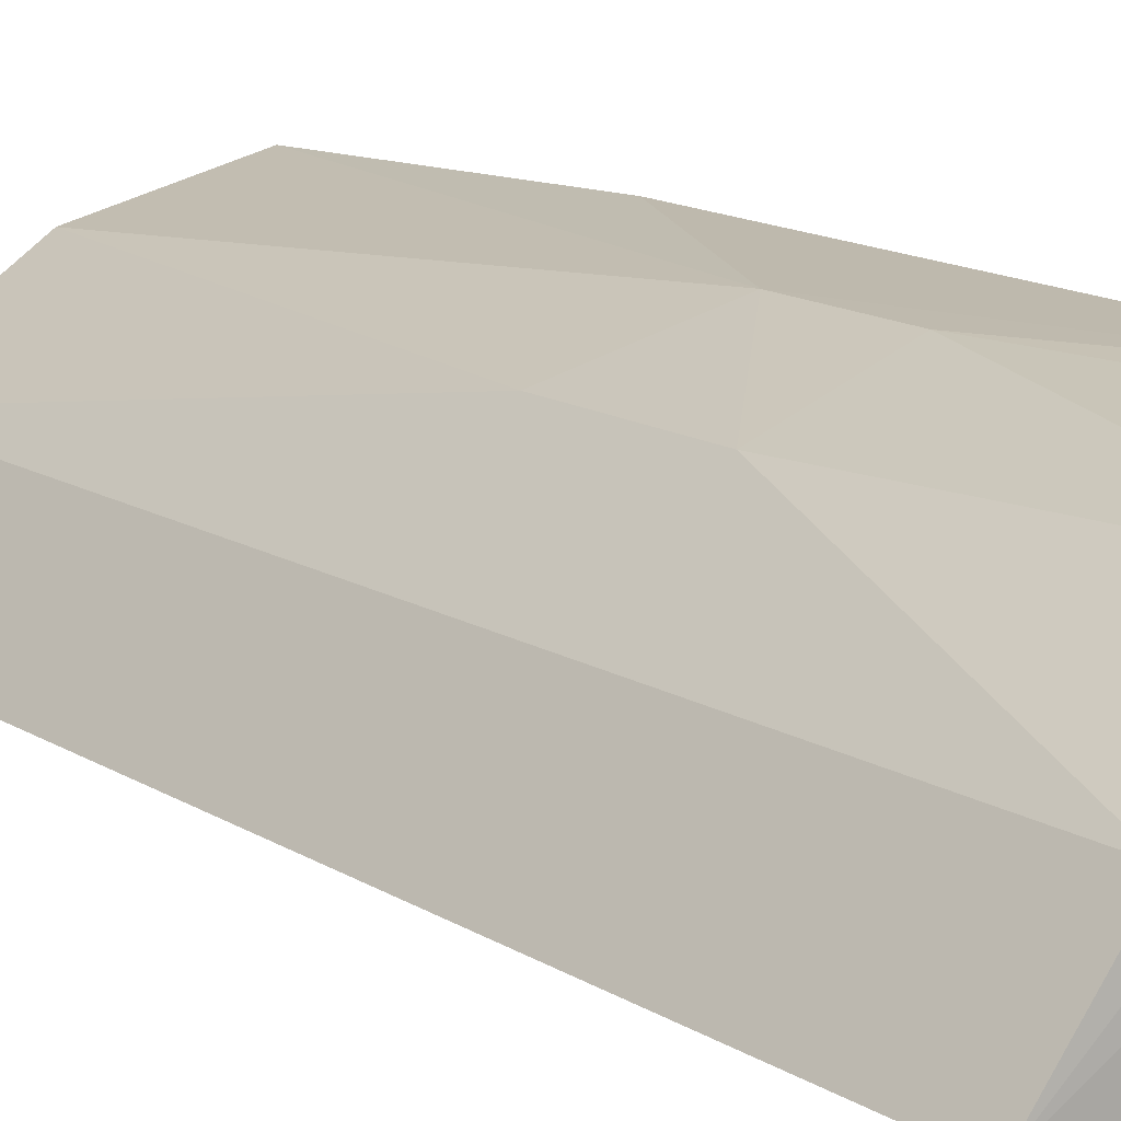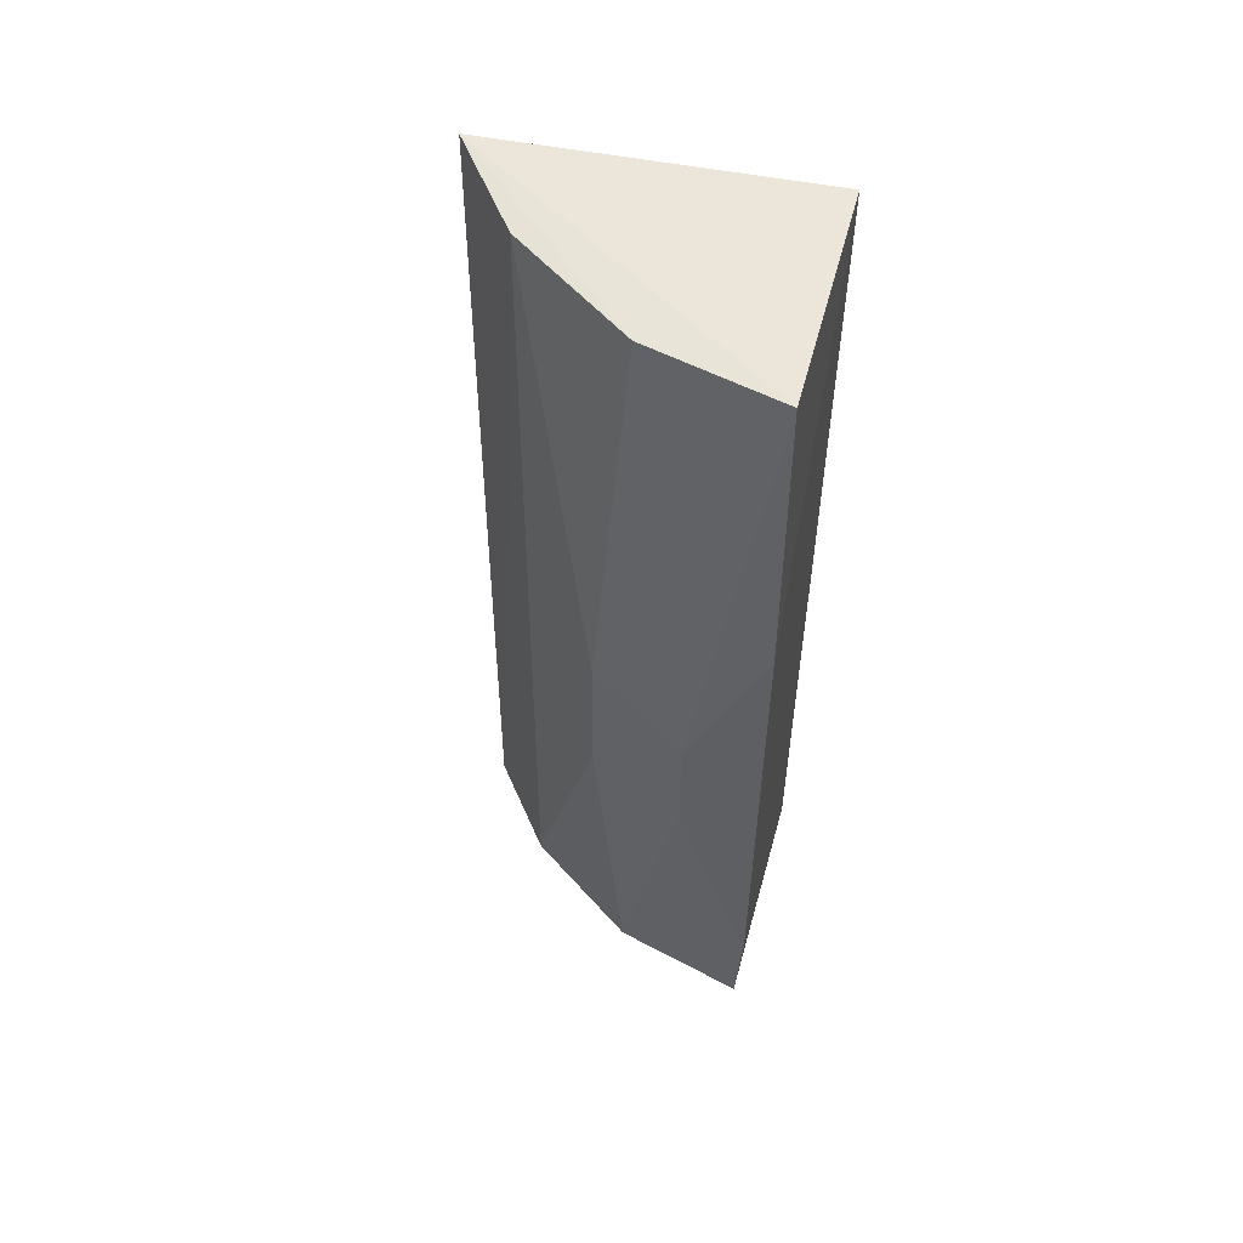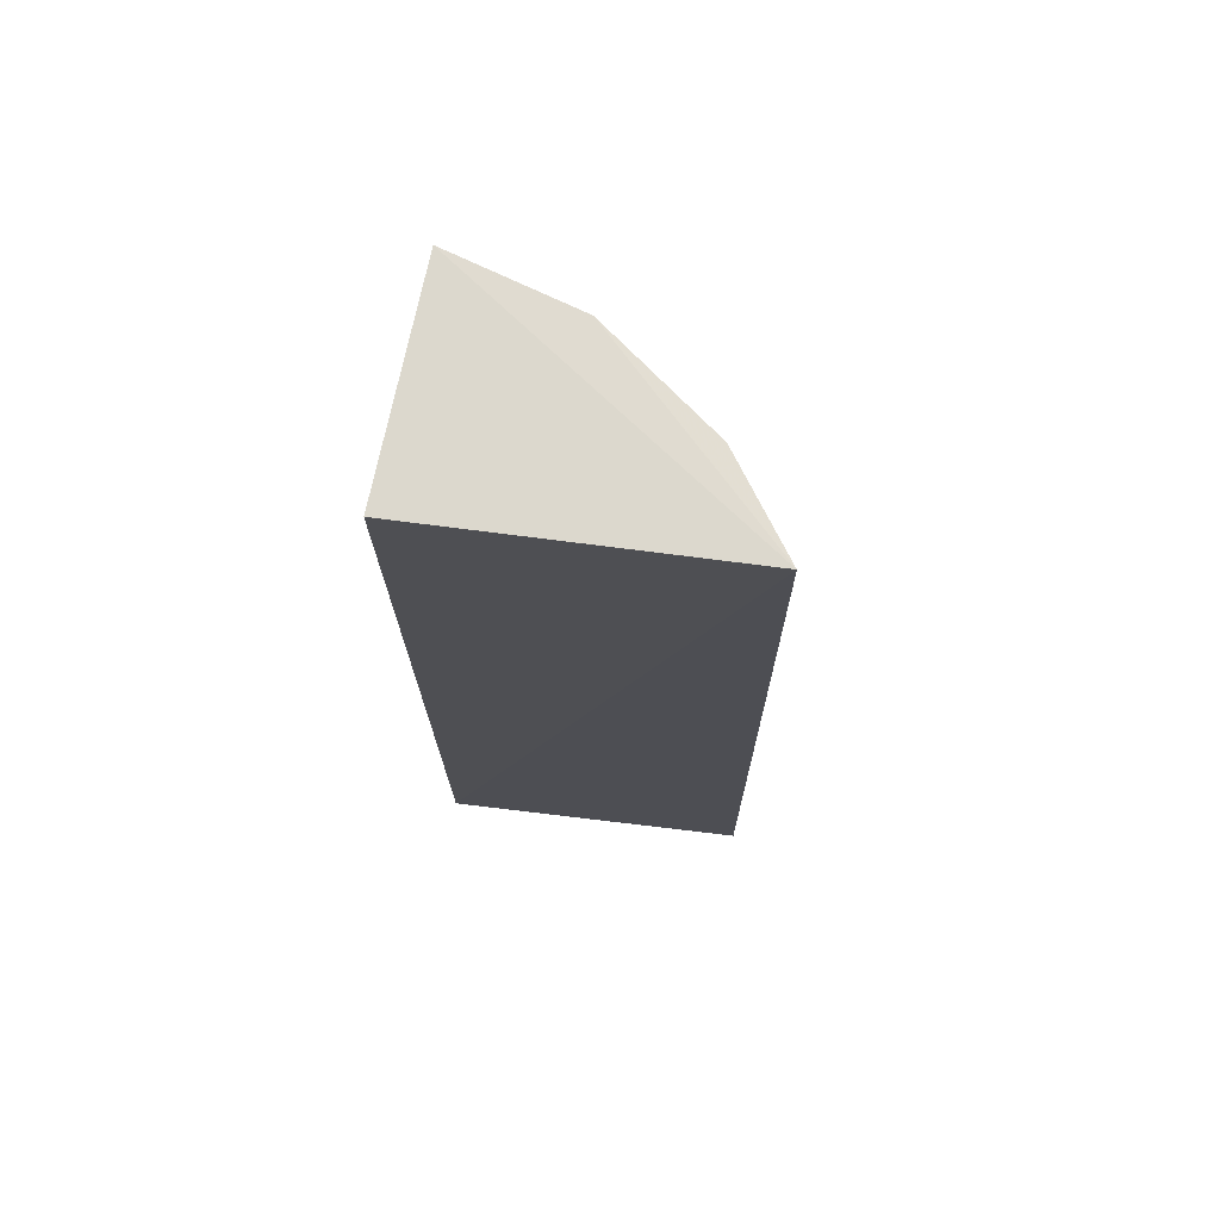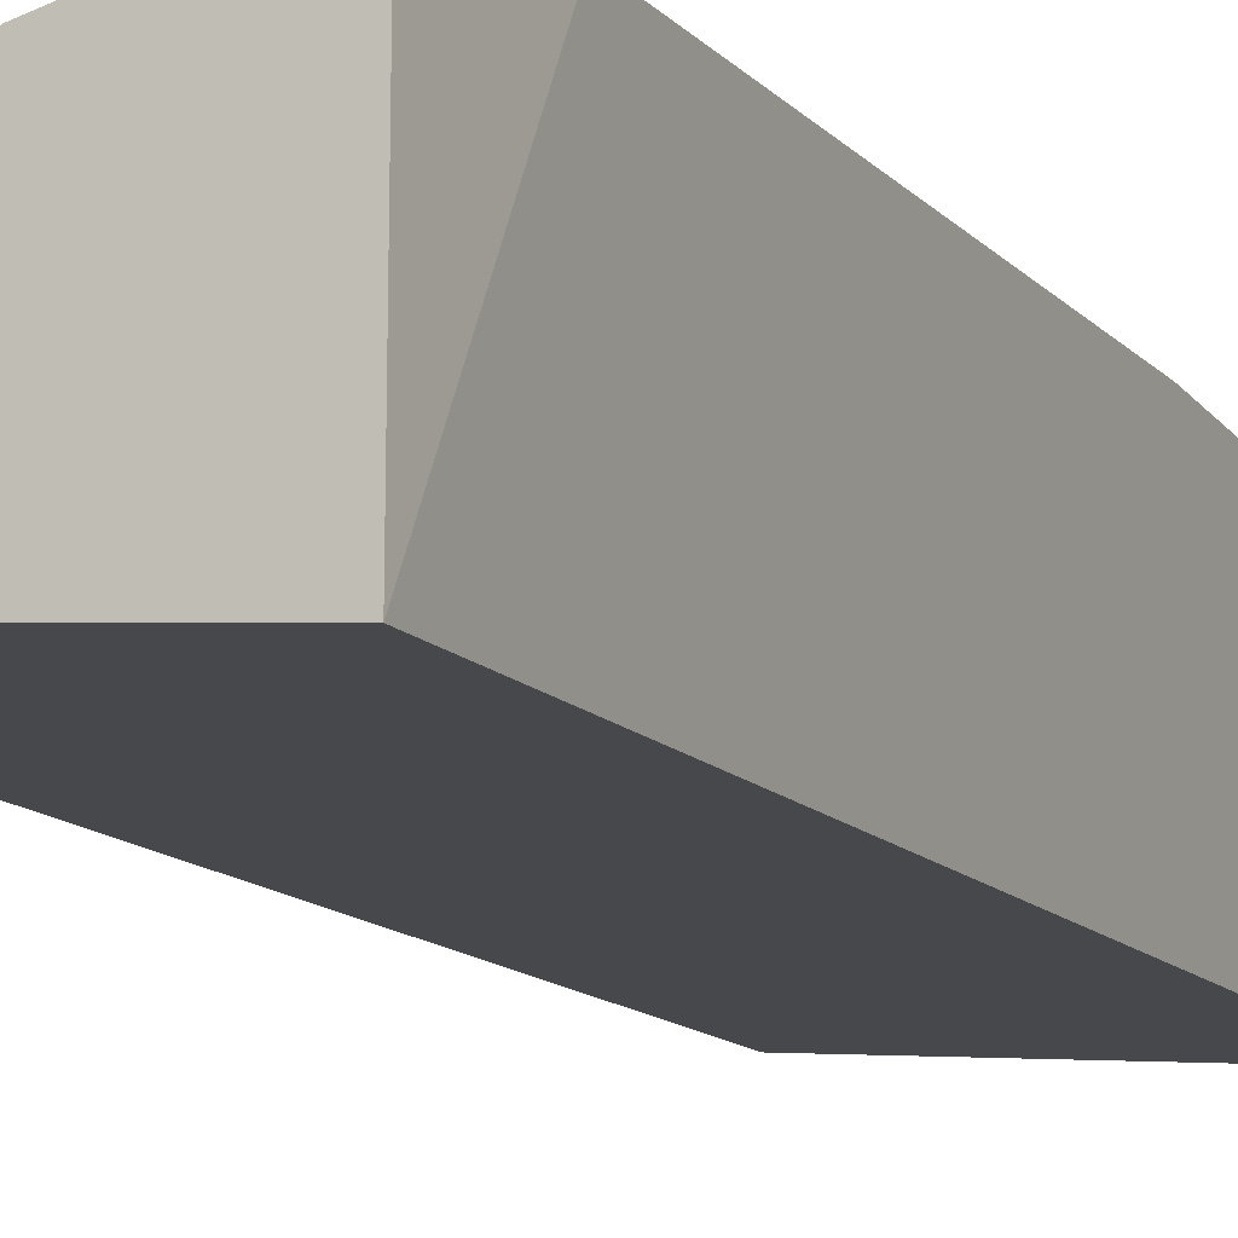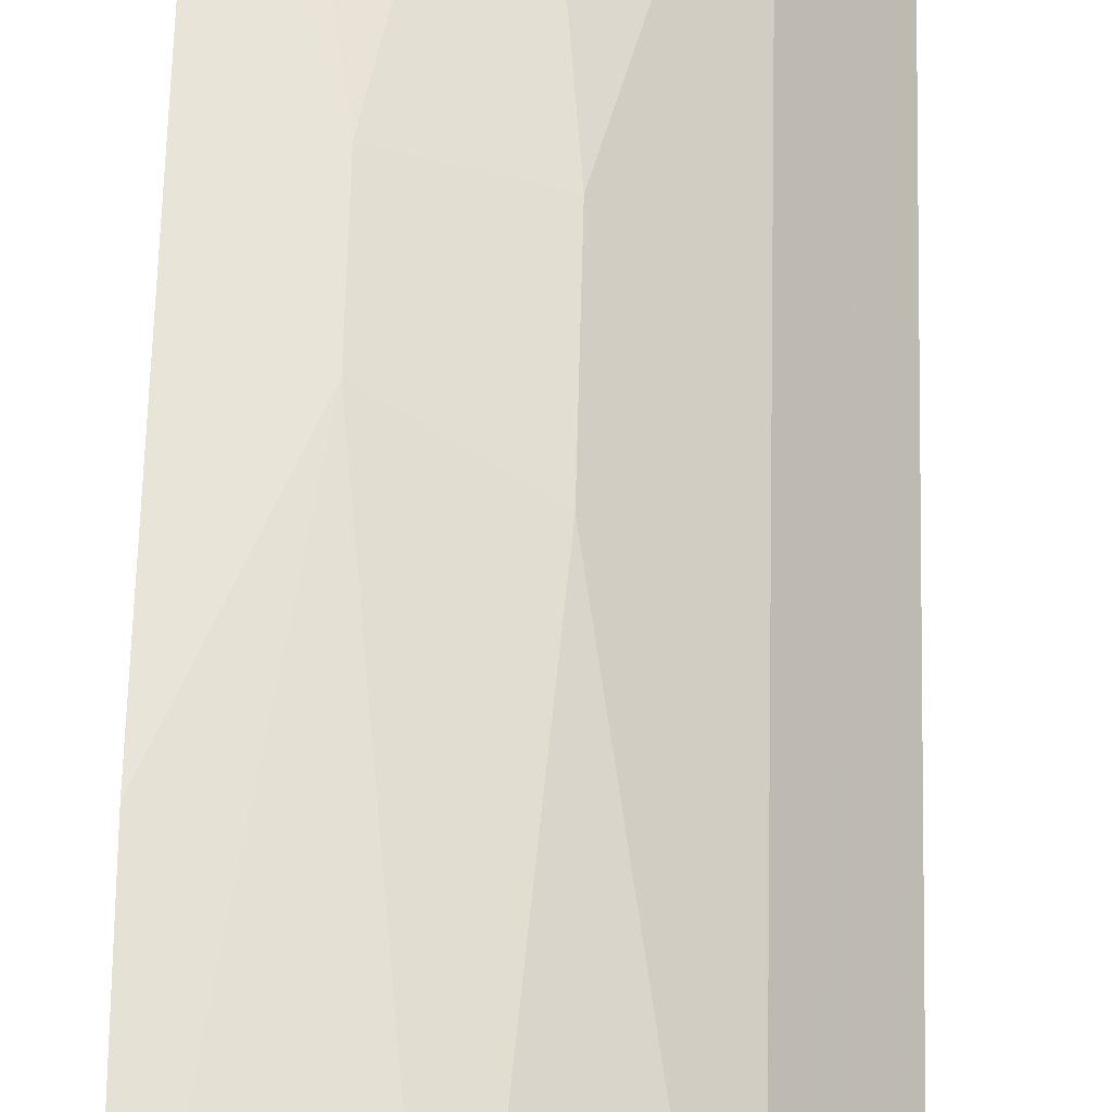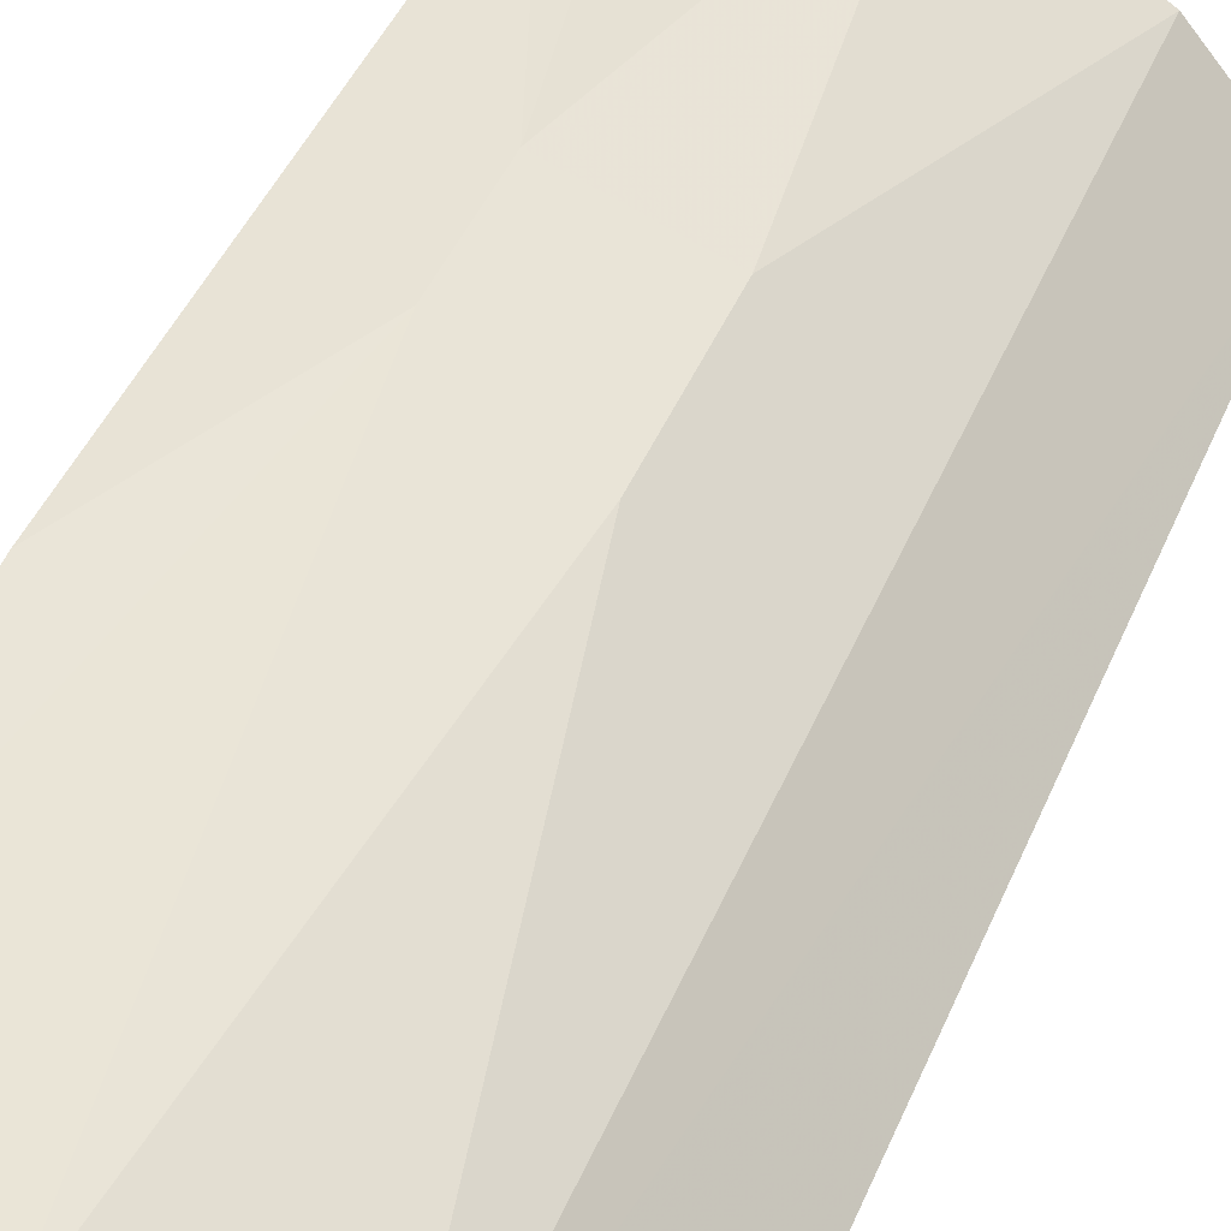
<metadata>
{"format":"obj","ext":"obj","renderer":"f3d","projection":"perspective","resolution":1024,"background":"white","views":[{"elev":13.1,"azim":145.5,"up":"+Y"},{"elev":56.3,"azim":-164.4,"up":"+Z"},{"elev":72.7,"azim":12.3,"up":"+Z"},{"elev":-12.9,"azim":-154.8,"up":"+Y"},{"elev":61.7,"azim":1.2,"up":"+Y"},{"elev":38.5,"azim":19.5,"up":"+Y"}]}
</metadata>
<code>
v 0.1309 0.09506 0.1446
v 0.1336 0.0969 -0.2355
v 0.07356 0.1582 -0.09784
v 0.008491 0.1708 0.1437
v 0.009468 0.0848 -0.2348
v 0.05892 0.159 0.1432
v 0.1043 0.1287 0.1432
v 0.009468 0.0848 0.1439
v 0.009137 0.174 -0.2348
v 0.03622 0.173 -0.05373
v 0.1062 0.1314 -0.2343
v 0.07326 0.1578 -0.0387
v 0.0065 0.1759 0.02214
v 0.06075 0.1618 -0.2343
v 0.006513 0.176 -0.1889
v 0.03621 0.173 -0.09792
v 0.02109 0.1731 -0.1888
f 5 2 1
f 6 4 1
f 7 1 2
f 7 6 1
f 8 5 1
f 8 1 4
f 9 2 5
f 10 4 6
f 11 7 2
f 11 3 7
f 12 7 3
f 12 6 7
f 12 10 6
f 12 3 10
f 13 8 4
f 13 5 8
f 13 4 10
f 14 3 11
f 14 11 2
f 14 2 9
f 15 9 5
f 15 5 13
f 15 13 10
f 16 10 3
f 16 3 14
f 16 15 10
f 17 16 14
f 17 14 9
f 17 9 15
f 17 15 16

</code>
